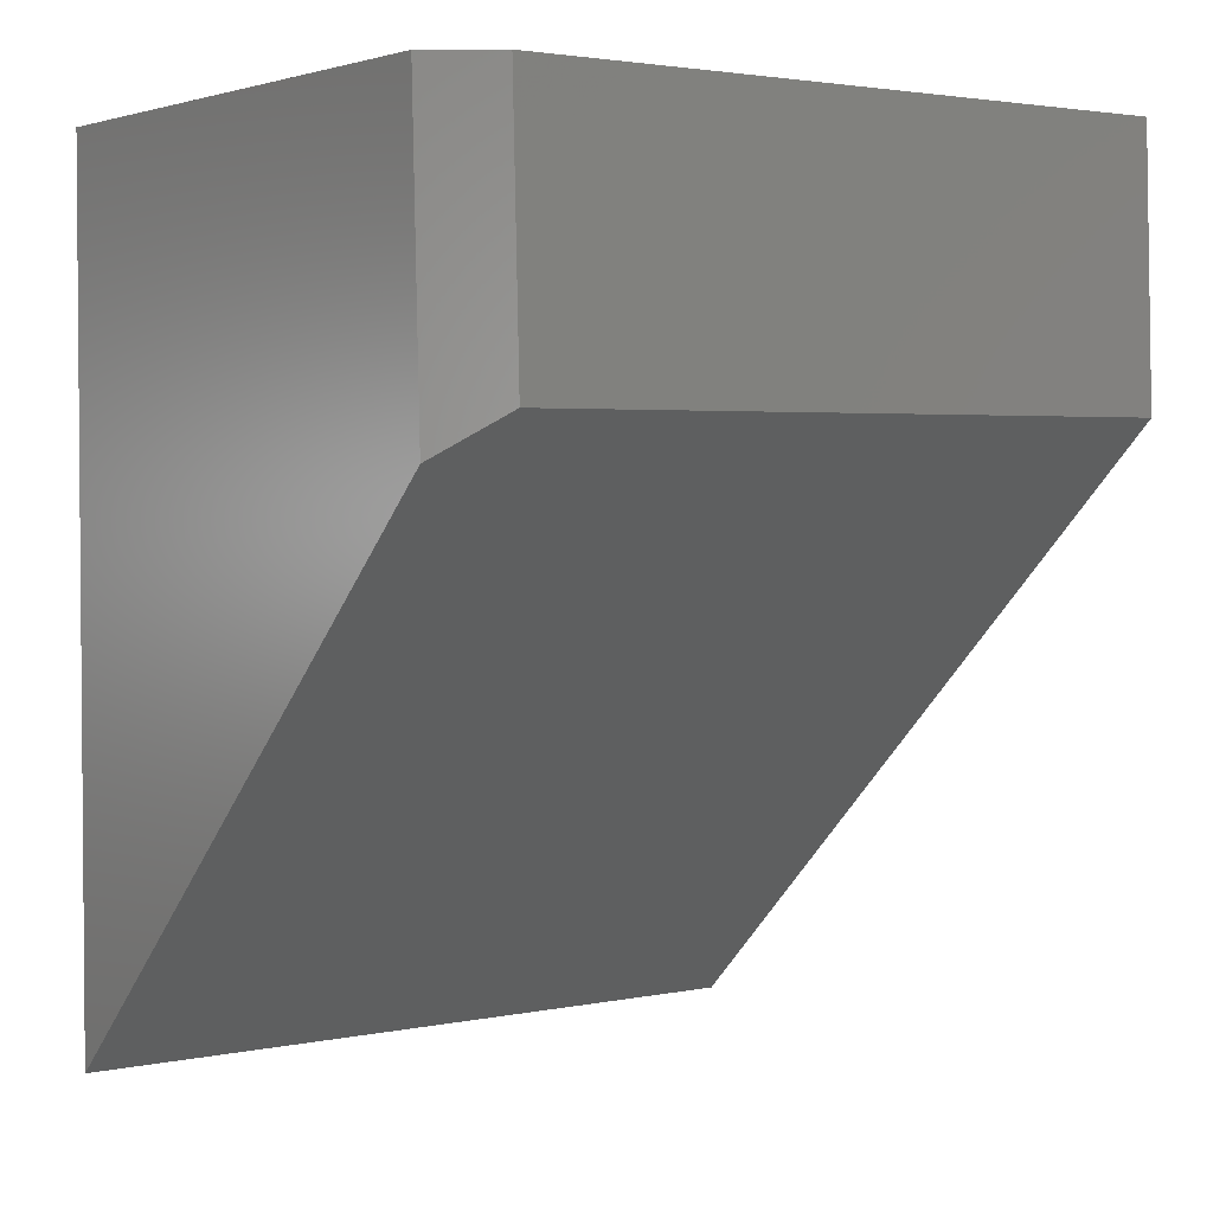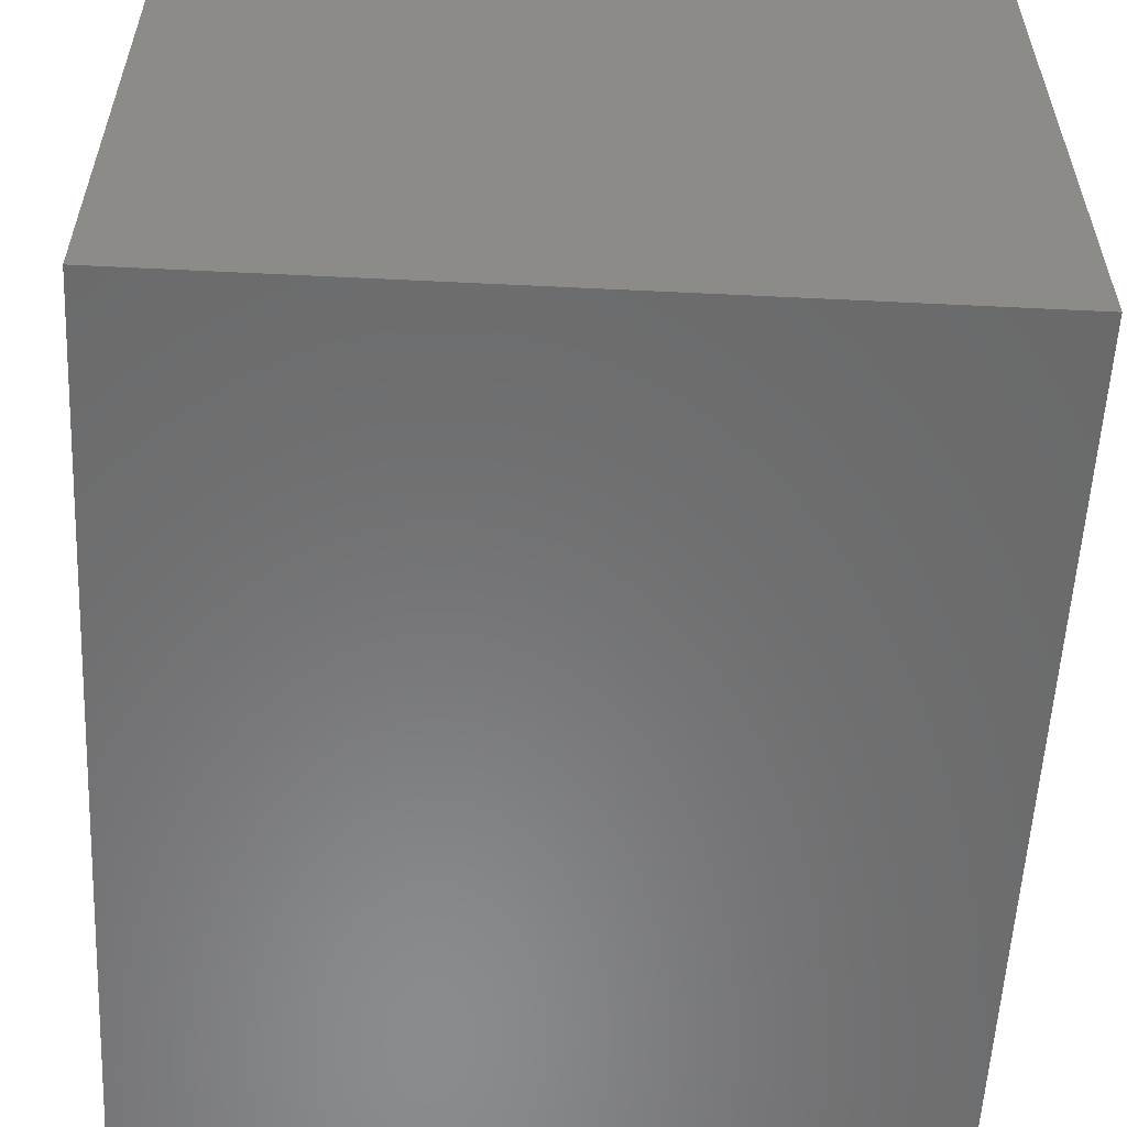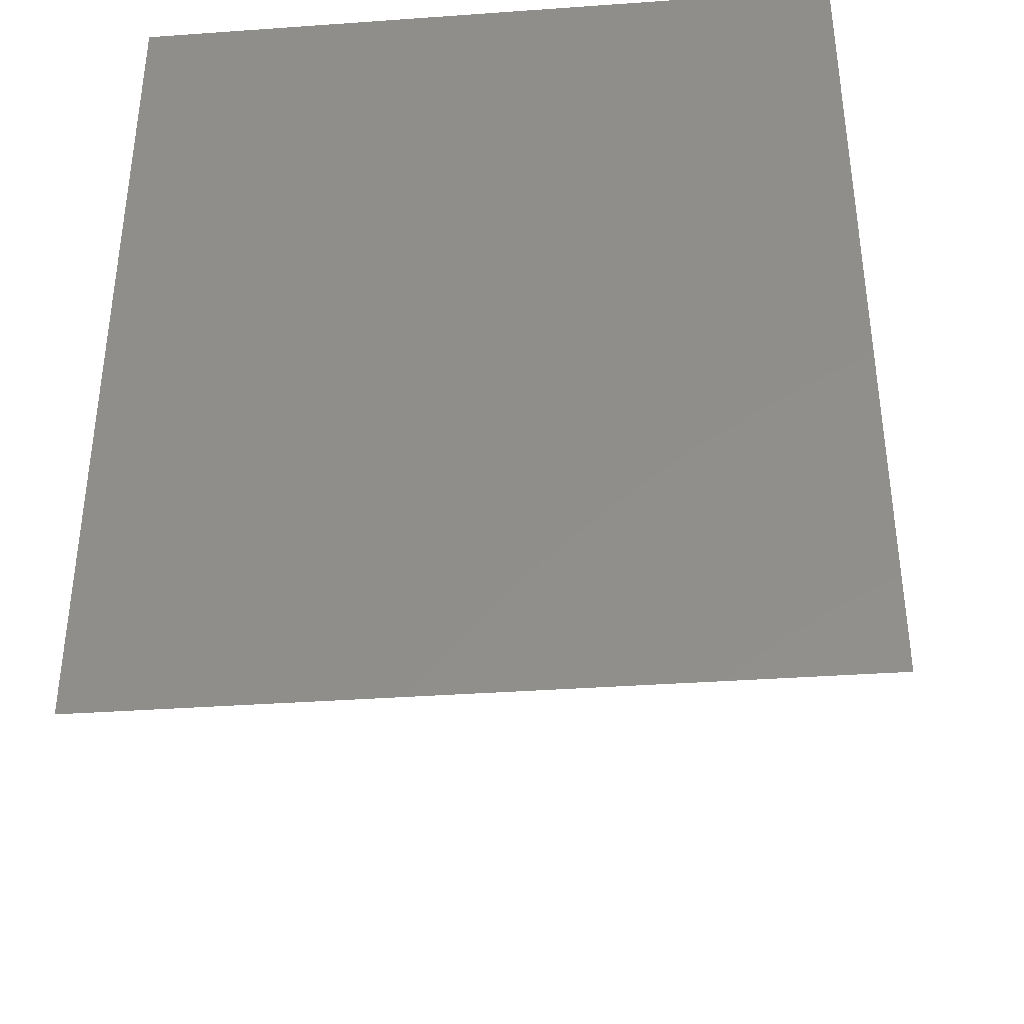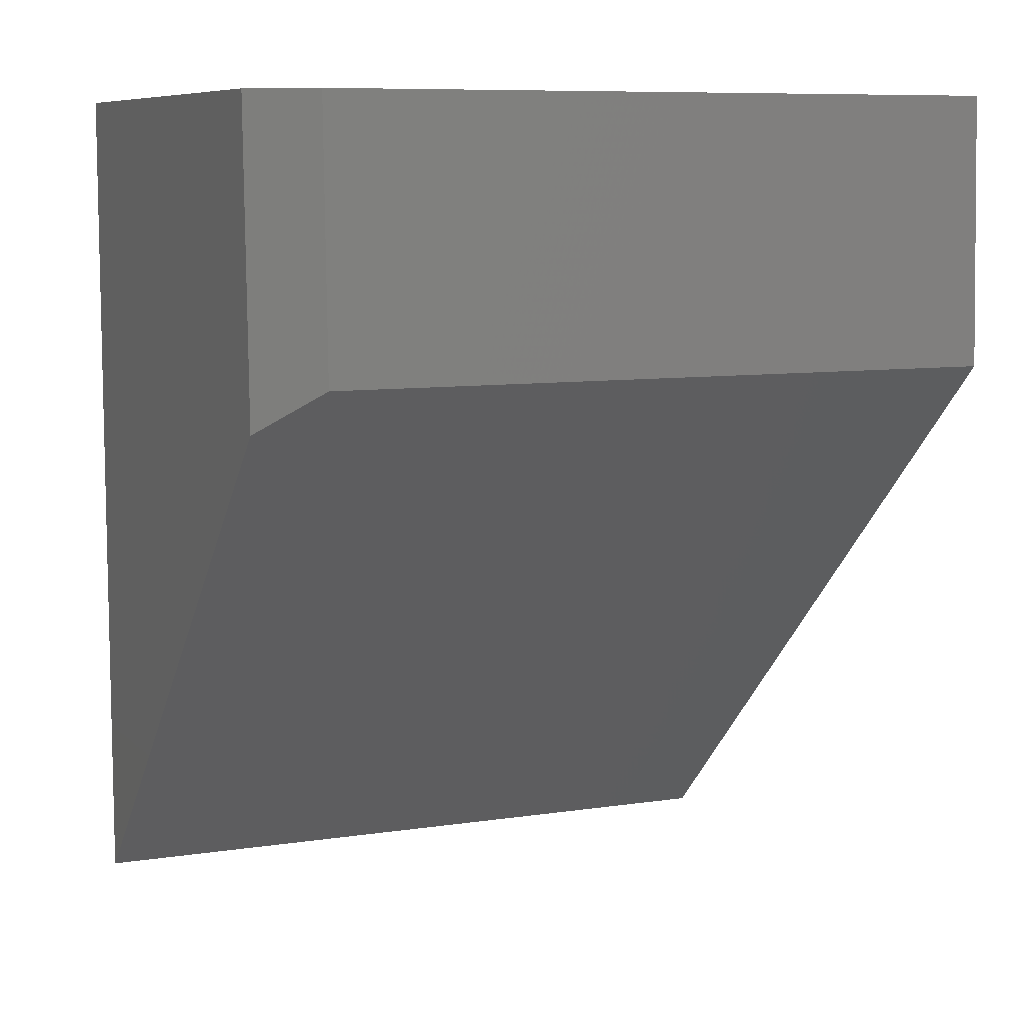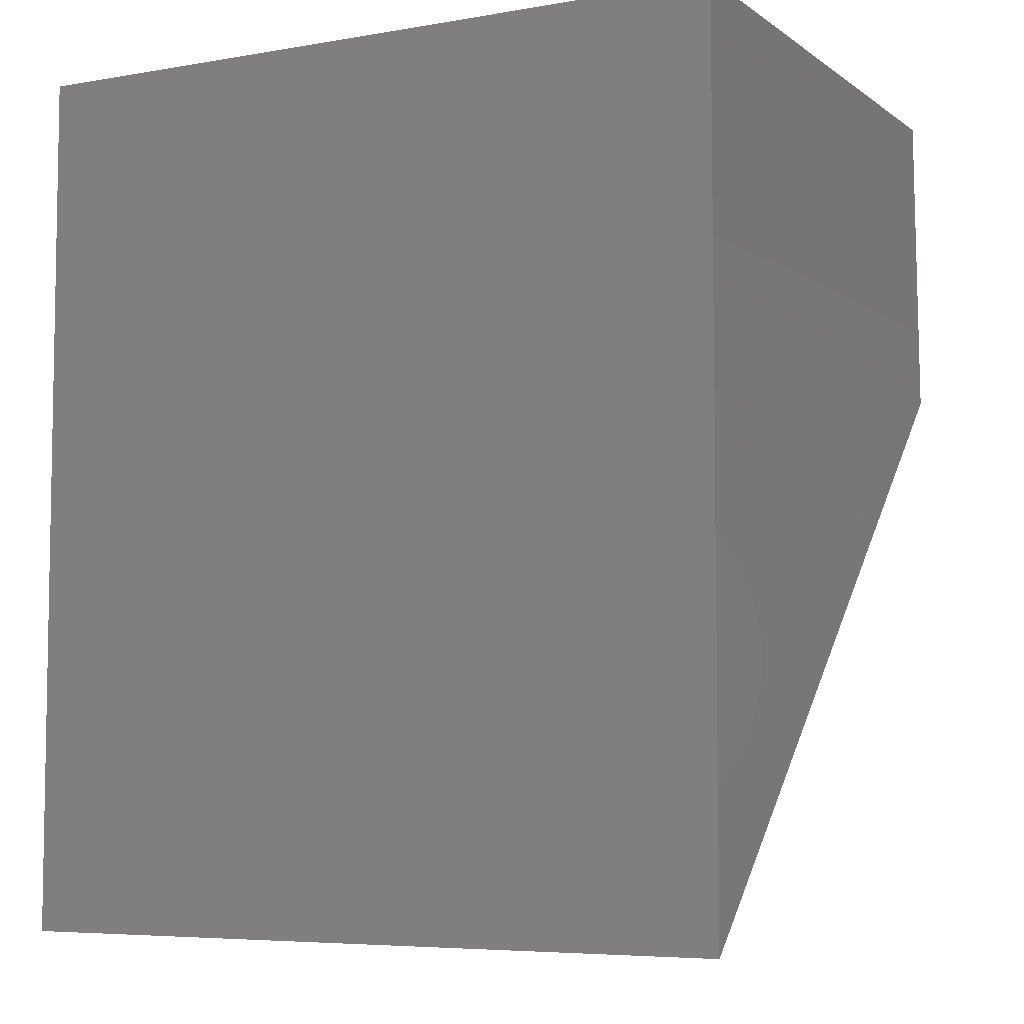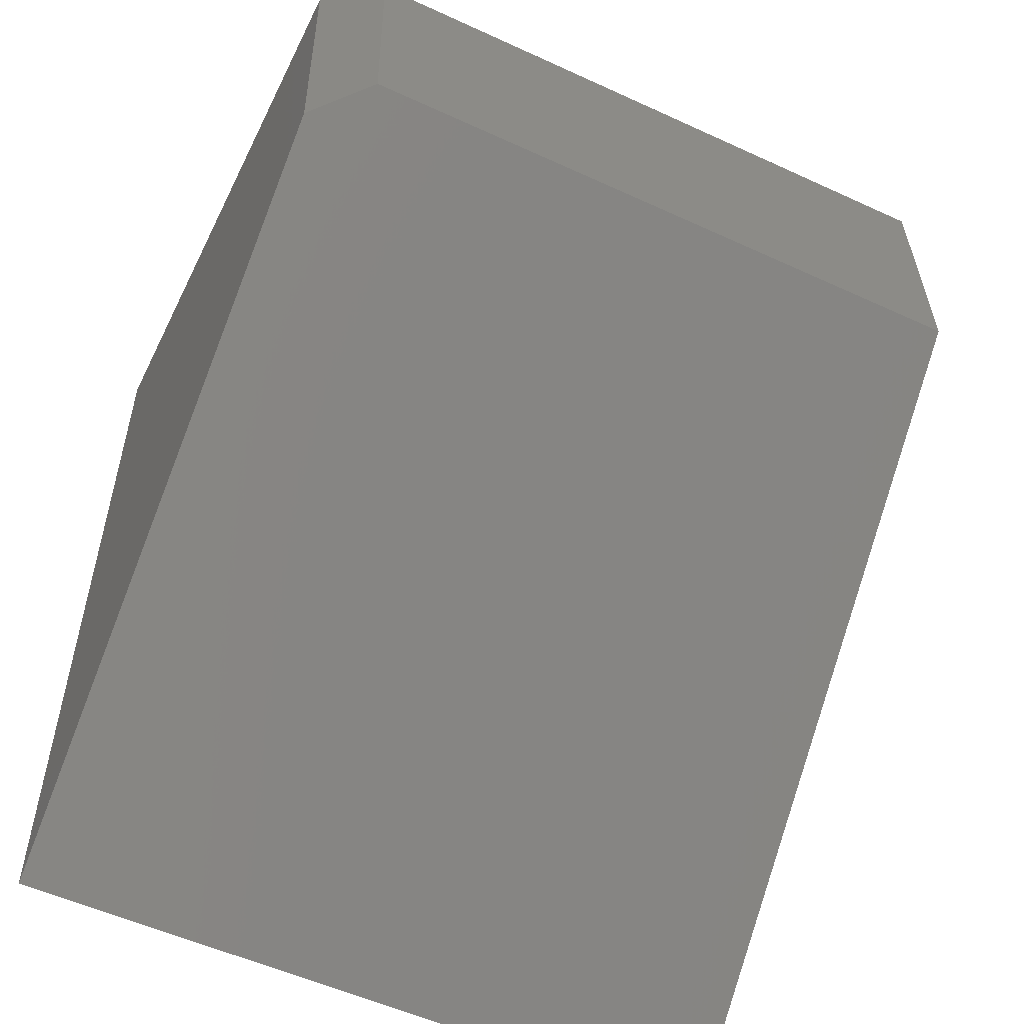
<metadata>
{"format":"stl","ext":"stl","renderer":"f3d","projection":"perspective","resolution":1024,"background":"white","views":[{"elev":2.8,"azim":-35.8,"up":"+Y"},{"elev":-56.8,"azim":177.1,"up":"+Z"},{"elev":-37.4,"azim":-174.8,"up":"+Y"},{"elev":8.5,"azim":-22.6,"up":"+Y"},{"elev":-6.1,"azim":-152.3,"up":"+Y"},{"elev":-54.4,"azim":-26.0,"up":"+Y"}]}
</metadata>
<code>
# stl→obj: 10 verts, 16 faces
v 0 -0.4531 0
v 0 -0.16 0.3064
v 0 0 -2.775e-17
v 0 1.842e-17 0.3009
v 0.3828 -0.4531 0
v 0.3828 -0.1383 0.3291
v 0.03125 -0.1383 0.3291
v 0.03125 1.986e-17 0.3243
v 0.3828 1.986e-17 0.3243
v 0.3828 0 -2.775e-17
f 1 2 3
f 3 2 4
f 1 5 2
f 2 5 6
f 2 6 7
f 8 7 9
f 9 7 6
f 9 10 8
f 8 10 3
f 8 3 4
f 8 4 7
f 7 4 2
f 5 10 6
f 6 10 9
f 5 1 10
f 10 1 3

</code>
